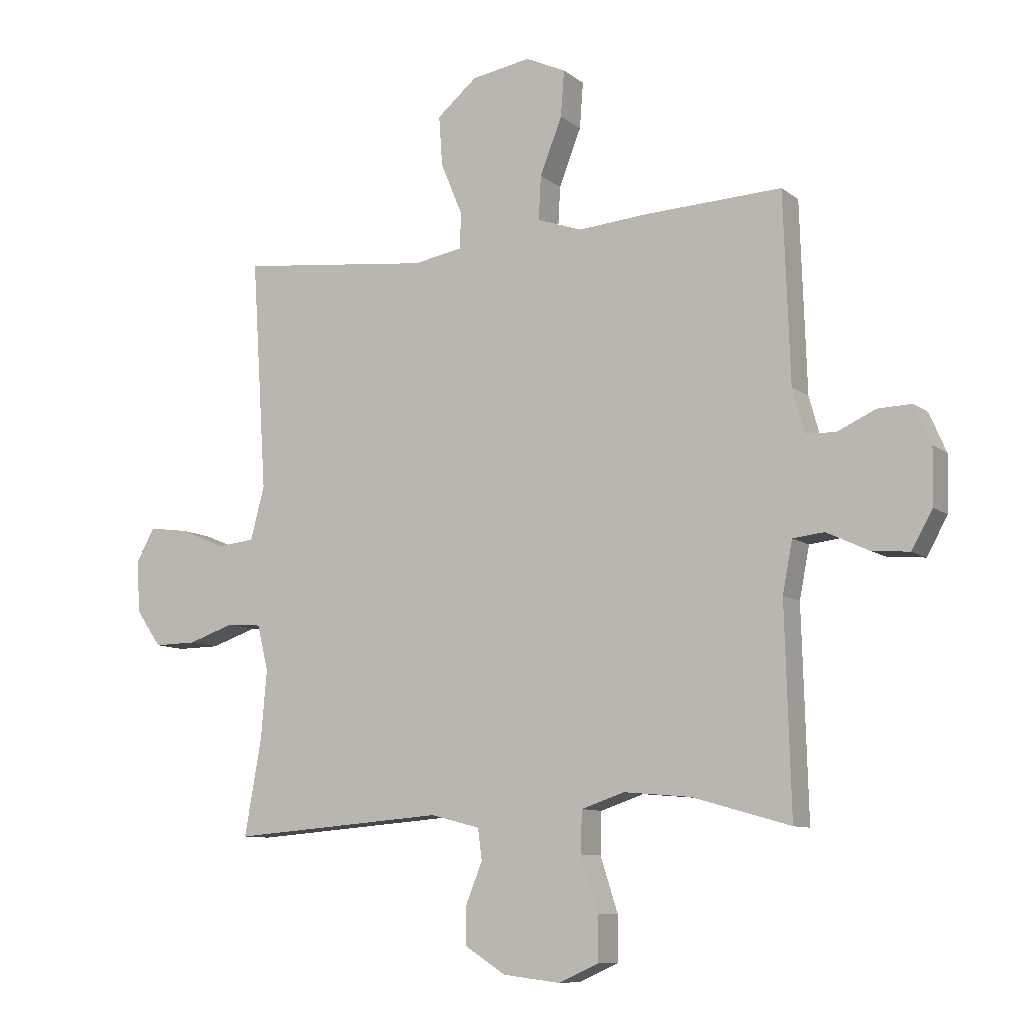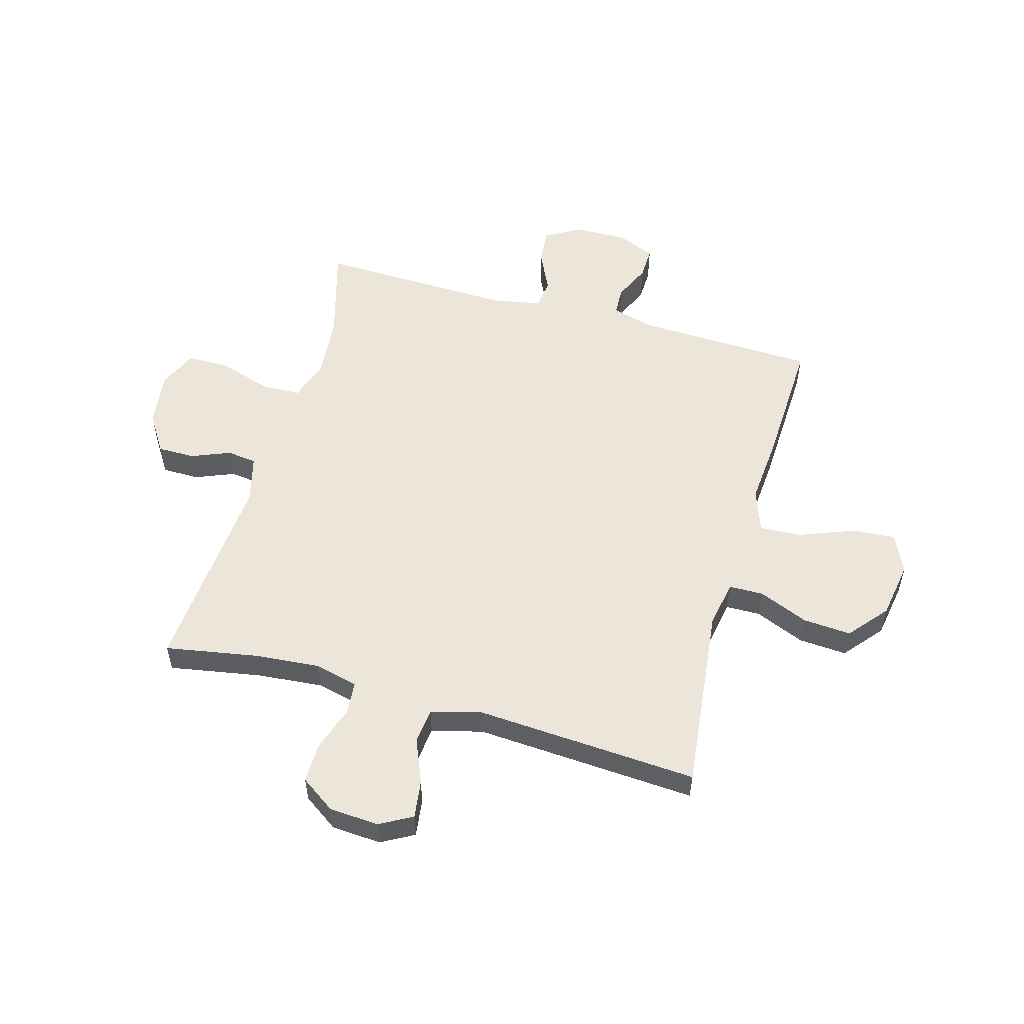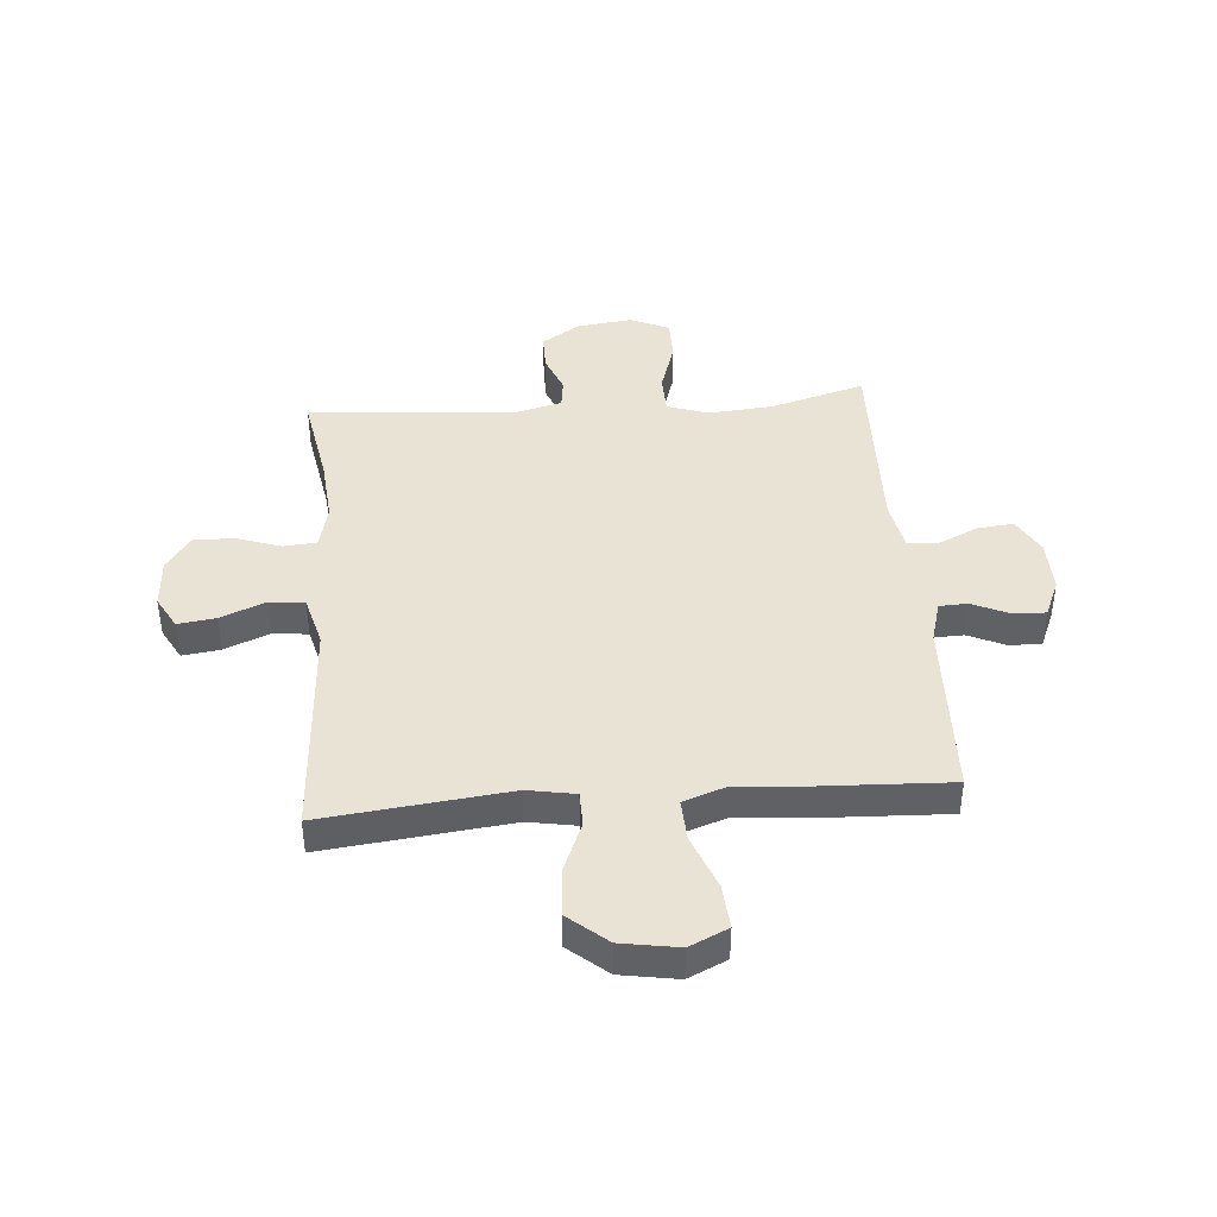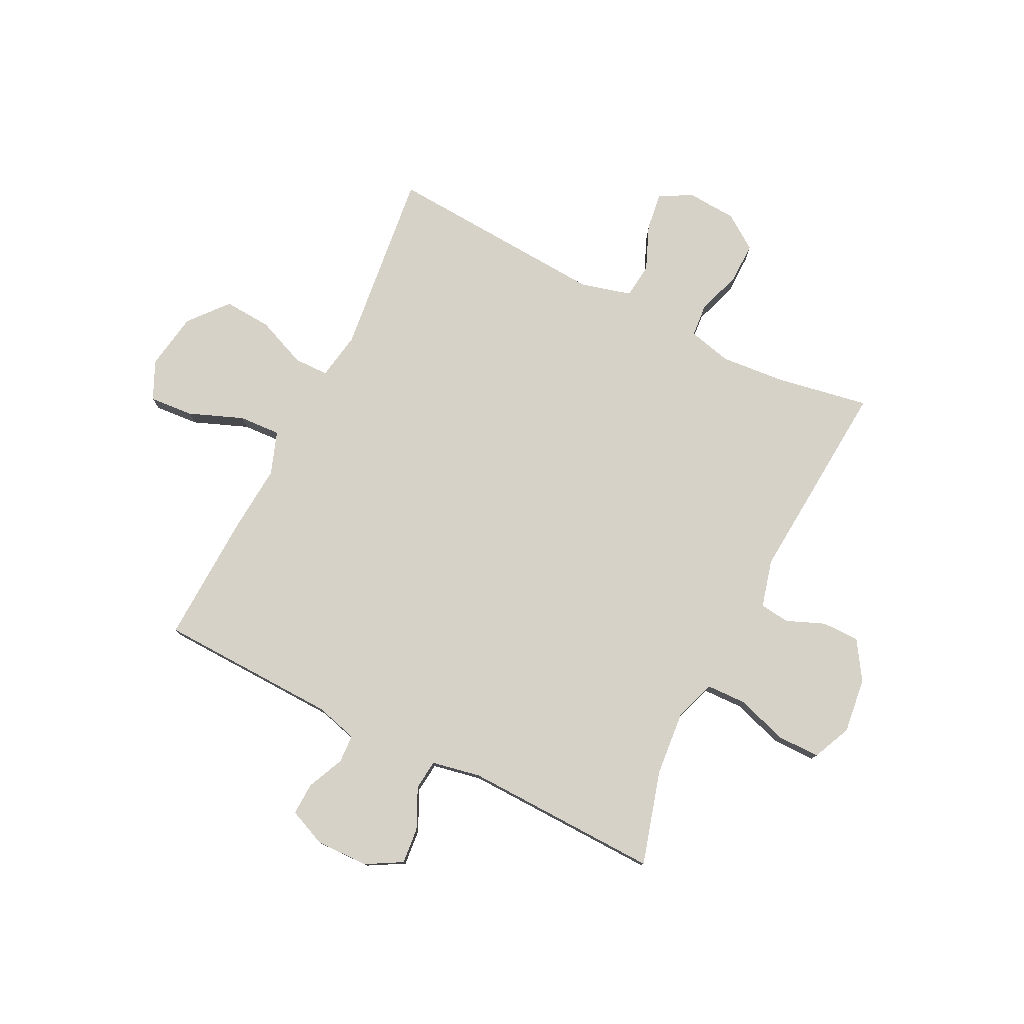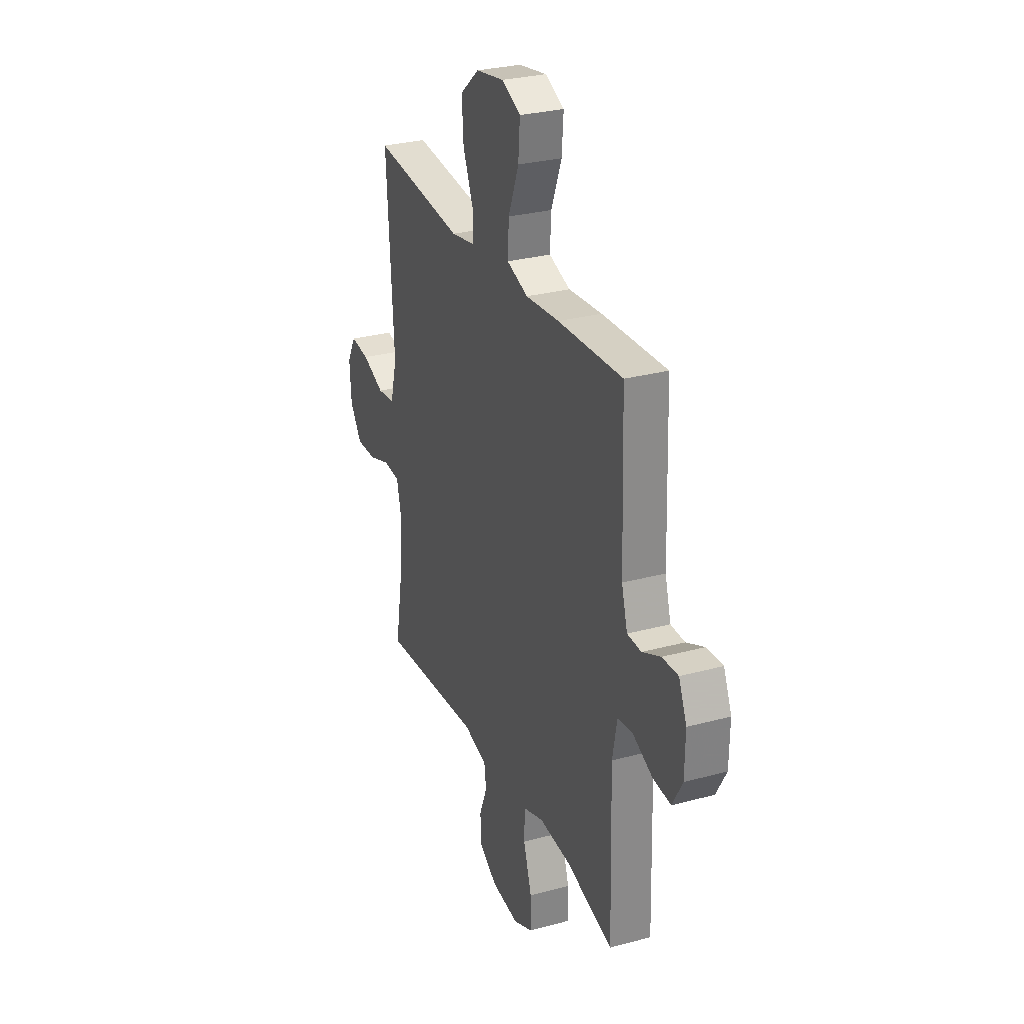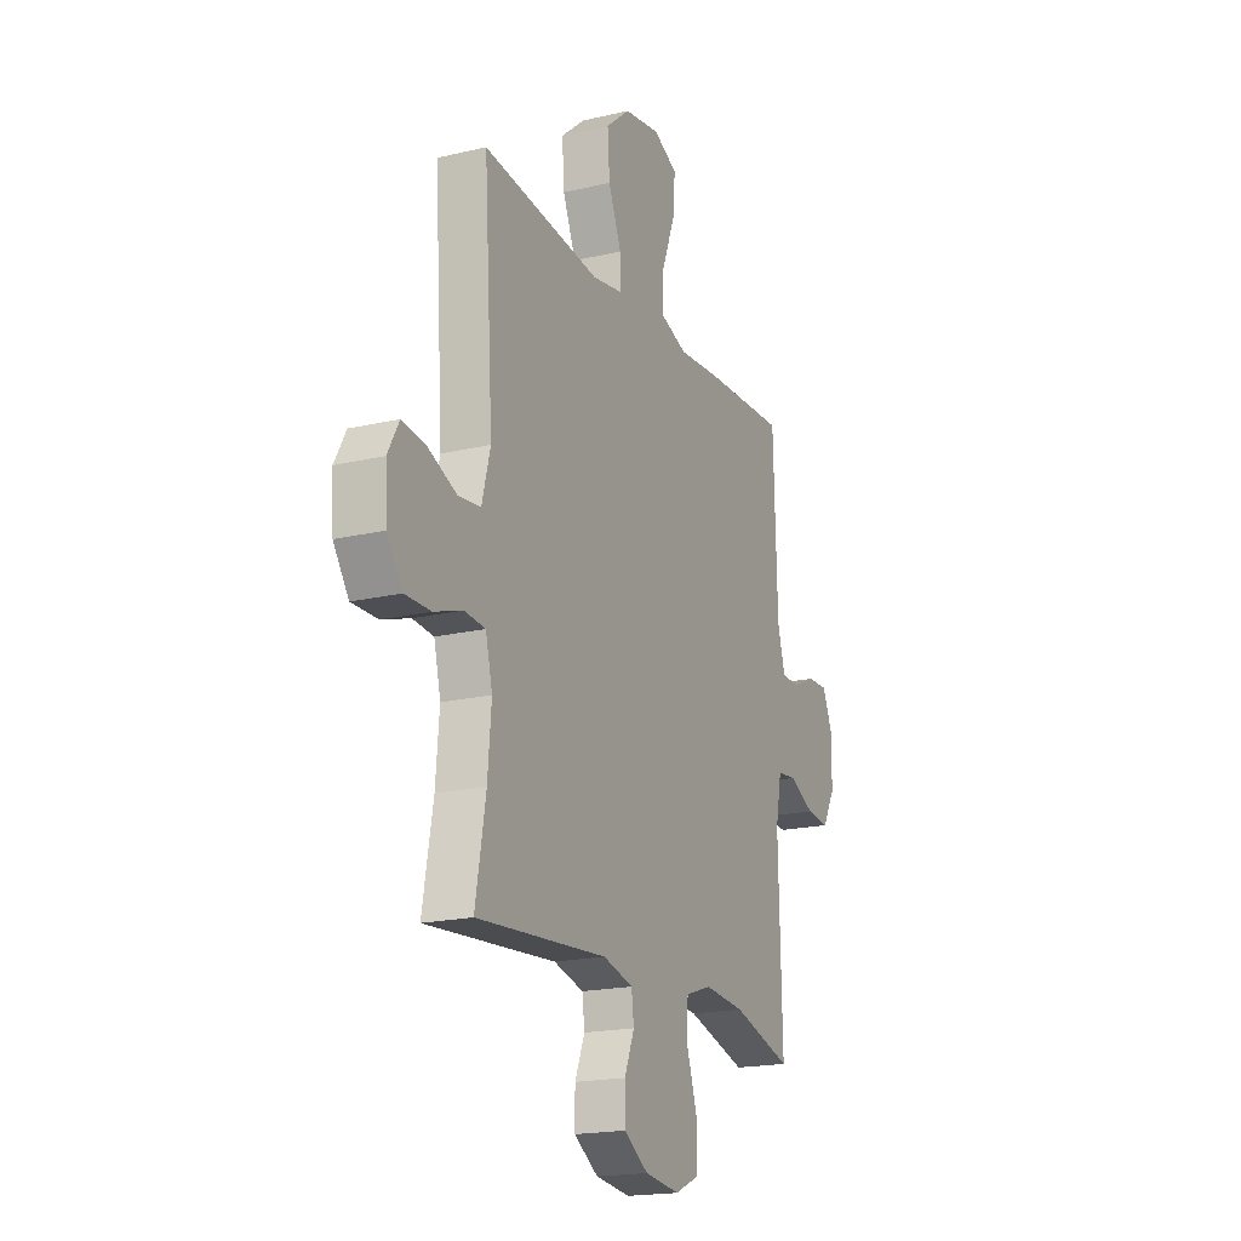
<metadata>
{"format":"obj","ext":"obj","renderer":"f3d","projection":"perspective","resolution":1024,"background":"white","views":[{"elev":-9.3,"azim":28.4,"up":"+Z"},{"elev":54.3,"azim":-74.3,"up":"+Y"},{"elev":42.0,"azim":-4.6,"up":"+Y"},{"elev":78.2,"azim":116.4,"up":"+Y"},{"elev":28.7,"azim":68.0,"up":"+Z"},{"elev":-19.0,"azim":-66.0,"up":"+Z"}]}
</metadata>
<code>
v 0.5 0.07 -0.5
v 0.331 0.07 -0.452
v 0.216 0.07 -0.442
v 0.142 0.07 -0.467
v 0.14 0.07 -0.538
v 0.17 0.07 -0.631
v 0.17 0.07 -0.707
v 0.101 0.07 -0.738
v 0.002 0.07 -0.726
v -0.067 0.07 -0.682
v -0.067 0.07 -0.615
v -0.039 0.07 -0.546
v -0.046 0.07 -0.493
v -0.131 0.07 -0.471
v -0.5 0.07 -0.5
v -0.471 0.07 -0.335
v -0.461 0.07 -0.218
v -0.48 0.07 -0.14
v -0.539 0.07 -0.135
v -0.619 0.07 -0.162
v -0.692 0.07 -0.163
v -0.735 0.07 -0.101
v -0.741 0.07 -0.012
v -0.709 0.07 0.046
v -0.641 0.07 0.037
v -0.561 0.07 0.004
v -0.498 0.07 0.011
v -0.474 0.07 0.102
v -0.5 0.07 0.5
v -0.168 0.07 0.463
v -0.083 0.07 0.478
v -0.082 0.07 0.54
v -0.119 0.07 0.629
v -0.125 0.07 0.715
v -0.056 0.07 0.773
v 0.046 0.07 0.79
v 0.115 0.07 0.758
v 0.109 0.07 0.679
v 0.071 0.07 0.582
v 0.067 0.07 0.507
v 0.144 0.07 0.48
v 0.266 0.07 0.49
v 0.5 0.07 0.5
v 0.511 0.07 0.177
v 0.532 0.07 0.102
v 0.583 0.07 0.1
v 0.649 0.07 0.13
v 0.707 0.07 0.132
v 0.736 0.07 0.065
v 0.734 0.07 -0.03
v 0.698 0.07 -0.094
v 0.633 0.07 -0.088
v 0.561 0.07 -0.054
v 0.507 0.07 -0.06
v 0.49 0.07 -0.148
v 0.5 0 -0.5
v 0.331 0 -0.452
v 0.216 0 -0.442
v 0.142 0 -0.467
v 0.14 0 -0.538
v 0.17 0 -0.631
v 0.17 0 -0.707
v 0.101 0 -0.738
v 0.002 0 -0.726
v -0.067 0 -0.682
v -0.067 0 -0.615
v -0.039 0 -0.546
v -0.046 0 -0.493
v -0.131 0 -0.471
v -0.5 0 -0.5
v -0.471 0 -0.335
v -0.461 0 -0.218
v -0.48 0 -0.14
v -0.539 0 -0.135
v -0.619 0 -0.162
v -0.692 0 -0.163
v -0.735 0 -0.101
v -0.741 0 -0.012
v -0.709 0 0.046
v -0.641 0 0.037
v -0.561 0 0.004
v -0.498 0 0.011
v -0.474 0 0.102
v -0.5 0 0.5
v -0.168 0 0.463
v -0.083 0 0.478
v -0.082 0 0.54
v -0.119 0 0.629
v -0.125 0 0.715
v -0.056 0 0.773
v 0.046 0 0.79
v 0.115 0 0.758
v 0.109 0 0.679
v 0.071 0 0.582
v 0.067 0 0.507
v 0.144 0 0.48
v 0.266 0 0.49
v 0.5 0 0.5
v 0.511 0 0.177
v 0.532 0 0.102
v 0.583 0 0.1
v 0.649 0 0.13
v 0.707 0 0.132
v 0.736 0 0.065
v 0.734 0 -0.03
v 0.698 0 -0.094
v 0.633 0 -0.088
v 0.561 0 -0.054
v 0.507 0 -0.06
v 0.49 0 -0.148
f 51 52 53
f 50 51 53
f 49 50 53
f 48 49 53
f 47 48 53
f 46 47 53
f 45 46 53 54
f 44 45 54 55
f 43 44 55
f 42 43 55
f 41 42 55
f 37 38 39
f 36 37 39
f 35 36 39
f 34 35 39
f 33 34 39
f 32 33 39
f 31 32 39 40
f 28 29 30
f 27 28 30 31
f 24 25 26
f 23 24 26
f 22 23 26
f 21 22 26
f 20 21 26
f 19 20 26
f 18 19 26 27
f 55 1 2
f 41 55 2
f 40 41 2
f 31 40 2
f 27 31 2
f 18 27 2
f 17 18 2
f 10 11 12
f 9 10 12
f 8 9 12
f 7 8 12
f 6 7 12
f 5 6 12
f 4 5 12 13
f 3 4 13 14
f 16 17 2 3
f 3 14 15 16
f 108 107 106
f 108 106 105
f 108 105 104
f 108 104 103
f 108 103 102
f 108 102 101
f 109 108 101 100
f 110 109 100 99
f 110 99 98
f 110 98 97
f 110 97 96
f 94 93 92
f 94 92 91
f 94 91 90
f 94 90 89
f 94 89 88
f 94 88 87
f 95 94 87 86
f 85 84 83
f 86 85 83 82
f 81 80 79
f 81 79 78
f 81 78 77
f 81 77 76
f 81 76 75
f 81 75 74
f 82 81 74 73
f 57 56 110
f 57 110 96
f 57 96 95
f 57 95 86
f 57 86 82
f 57 82 73
f 57 73 72
f 67 66 65
f 67 65 64
f 67 64 63
f 67 63 62
f 67 62 61
f 67 61 60
f 68 67 60 59
f 69 68 59 58
f 58 57 72 71
f 71 70 69 58
f 1 56 57 2
f 2 57 58 3
f 3 58 59 4
f 4 59 60 5
f 5 60 61 6
f 6 61 62 7
f 7 62 63 8
f 8 63 64 9
f 9 64 65 10
f 10 65 66 11
f 11 66 67 12
f 12 67 68 13
f 13 68 69 14
f 14 69 70 15
f 15 70 71 16
f 16 71 72 17
f 17 72 73 18
f 18 73 74 19
f 19 74 75 20
f 20 75 76 21
f 21 76 77 22
f 22 77 78 23
f 23 78 79 24
f 24 79 80 25
f 25 80 81 26
f 26 81 82 27
f 27 82 83 28
f 28 83 84 29
f 29 84 85 30
f 30 85 86 31
f 31 86 87 32
f 32 87 88 33
f 33 88 89 34
f 34 89 90 35
f 35 90 91 36
f 36 91 92 37
f 37 92 93 38
f 38 93 94 39
f 39 94 95 40
f 40 95 96 41
f 41 96 97 42
f 42 97 98 43
f 43 98 99 44
f 44 99 100 45
f 45 100 101 46
f 46 101 102 47
f 47 102 103 48
f 48 103 104 49
f 49 104 105 50
f 50 105 106 51
f 51 106 107 52
f 52 107 108 53
f 53 108 109 54
f 54 109 110 55
f 55 110 56 1

</code>
